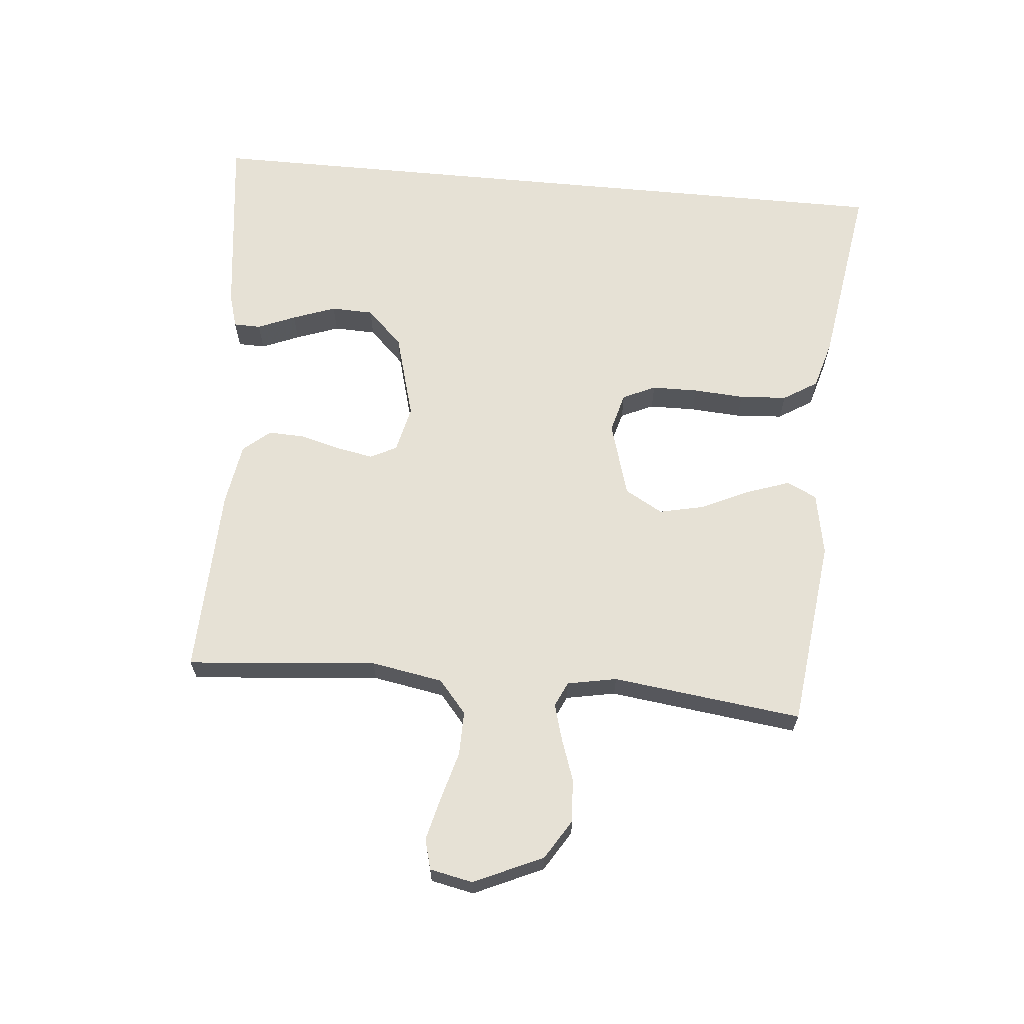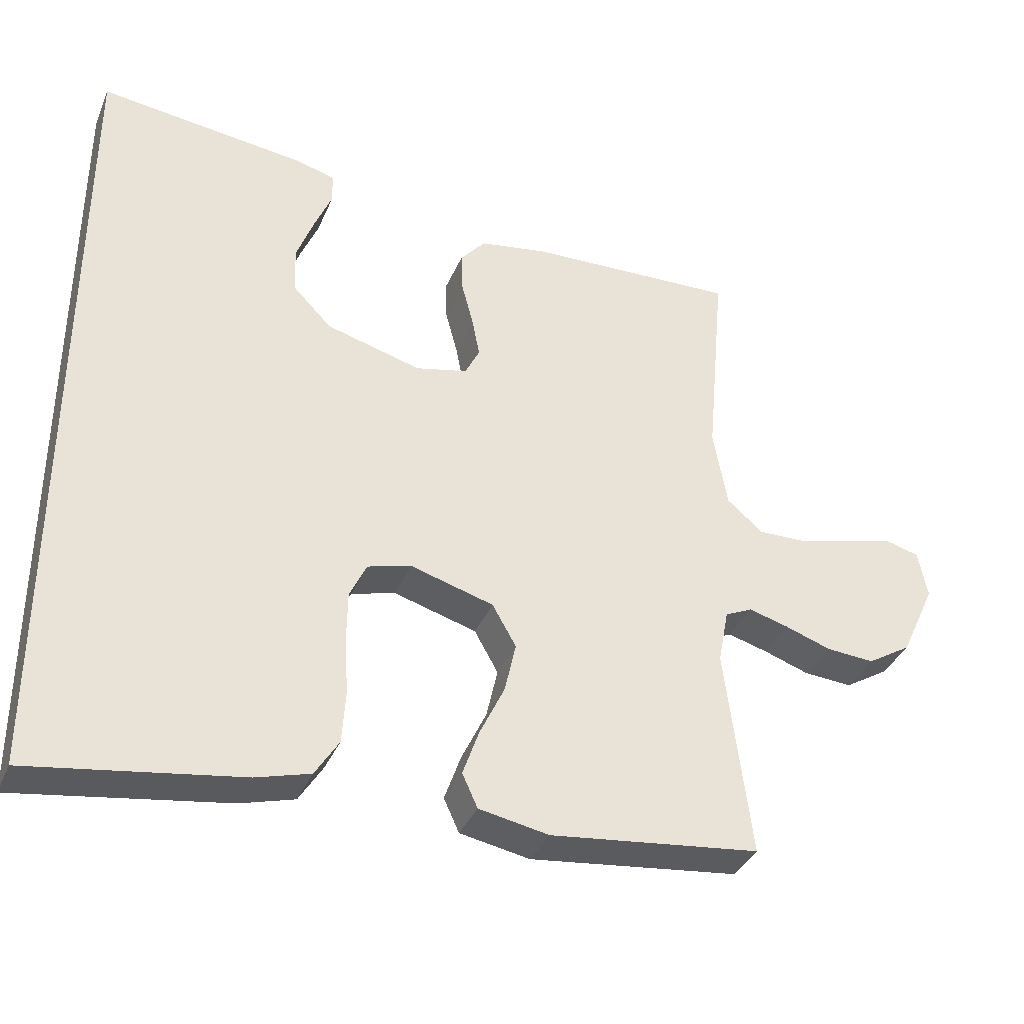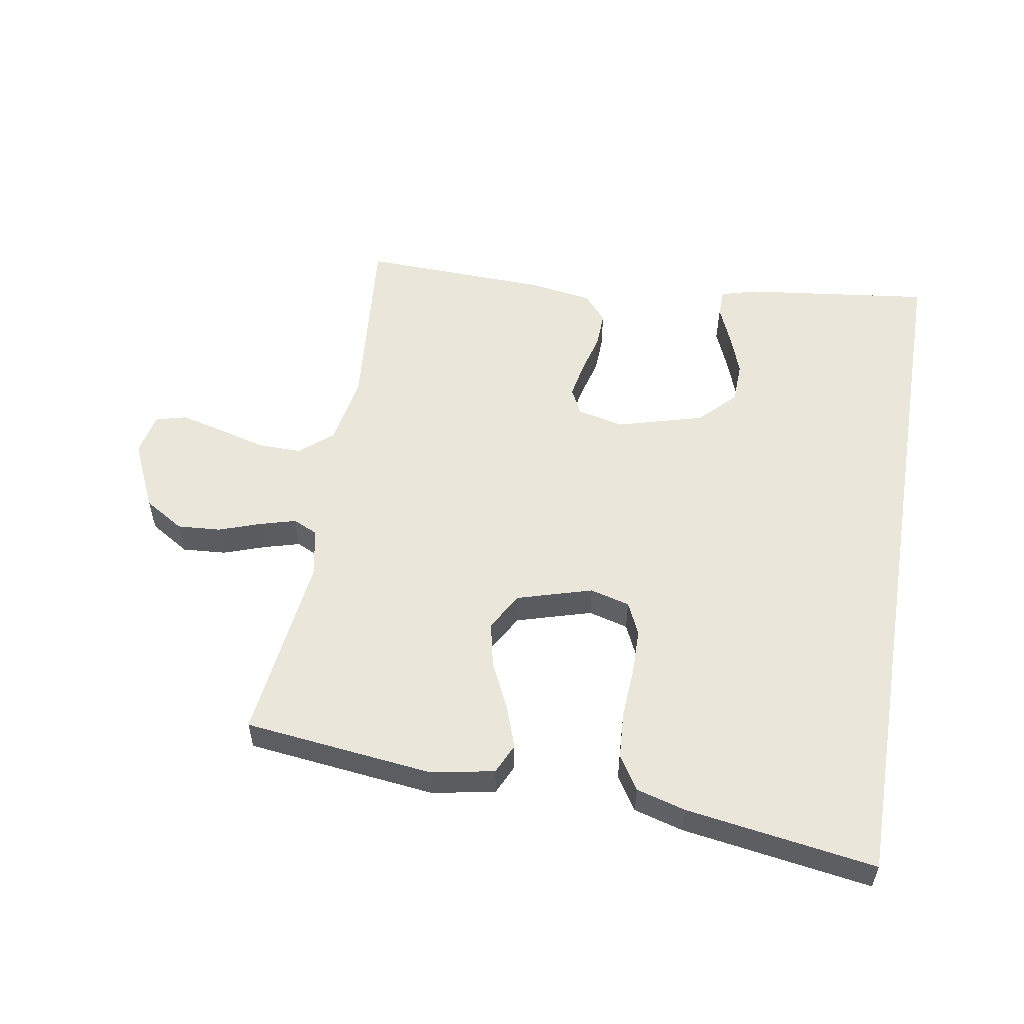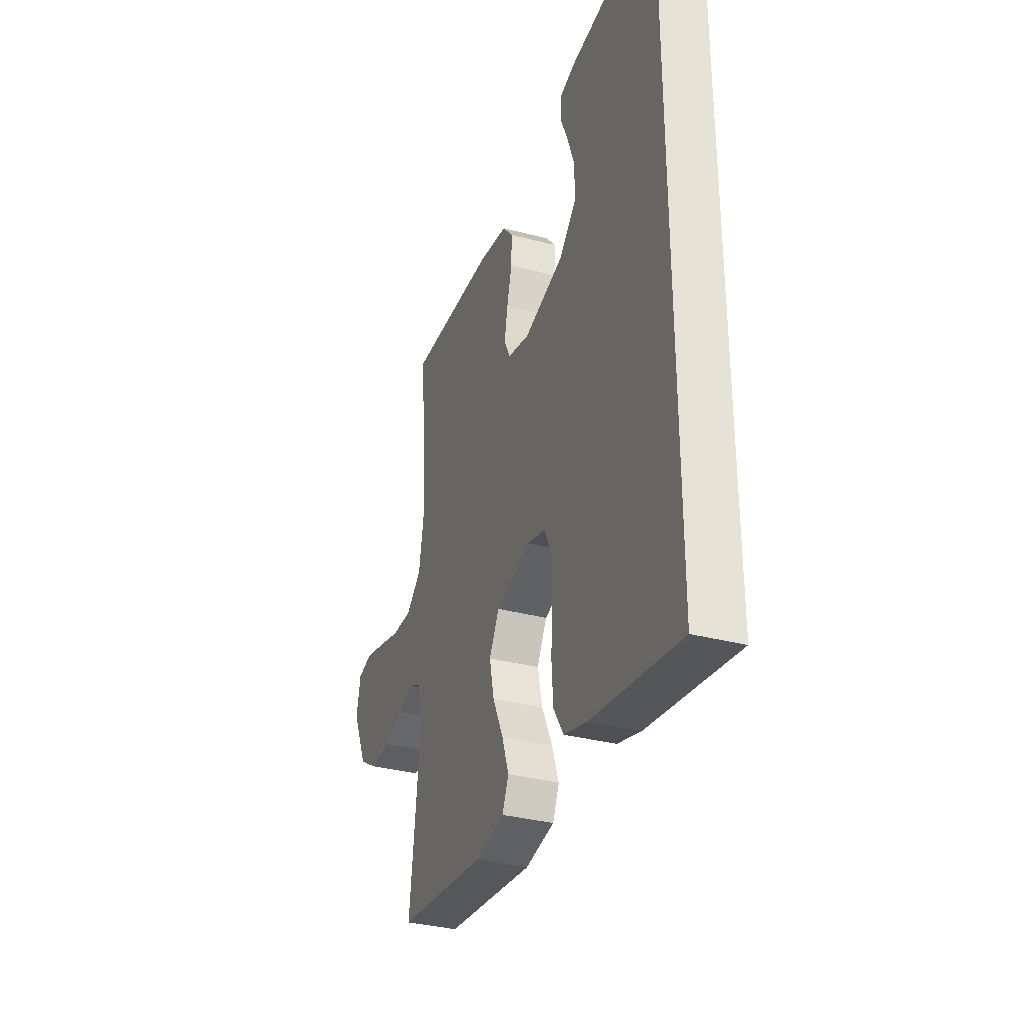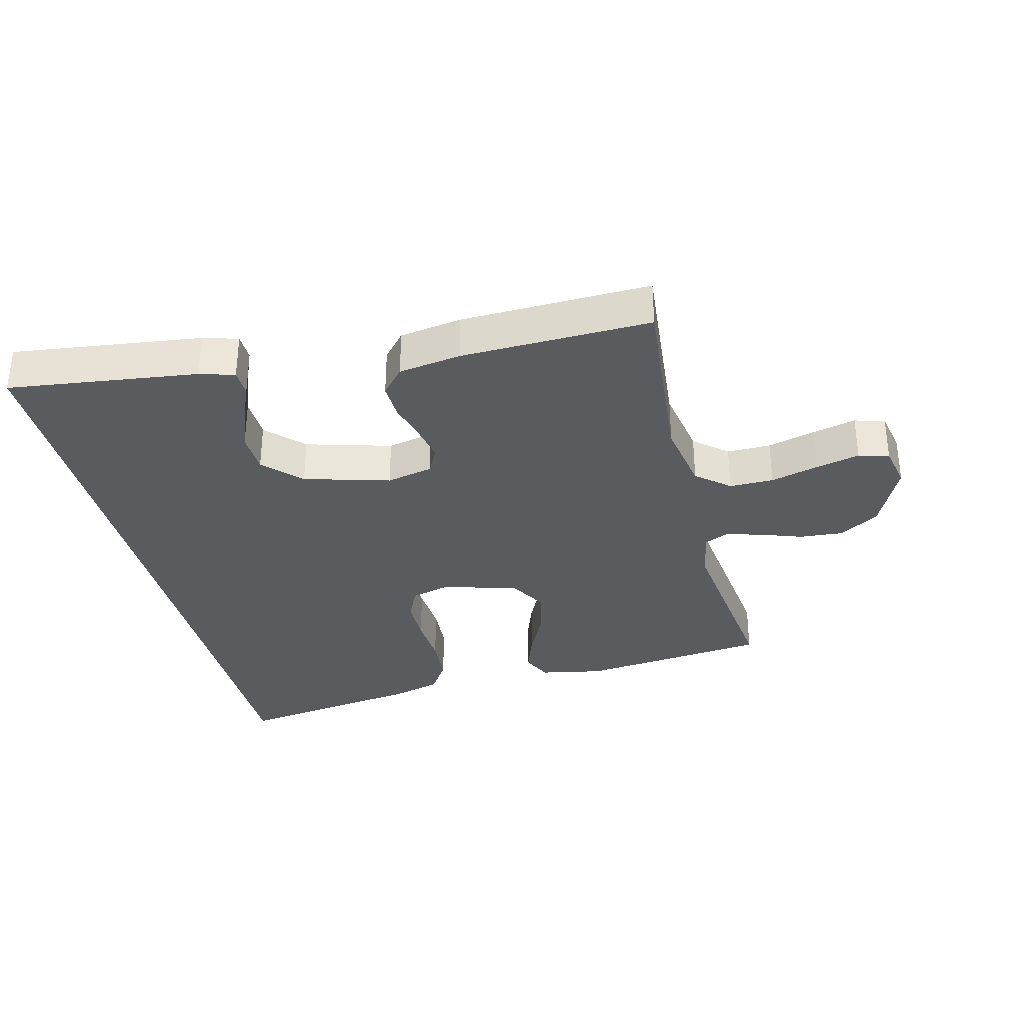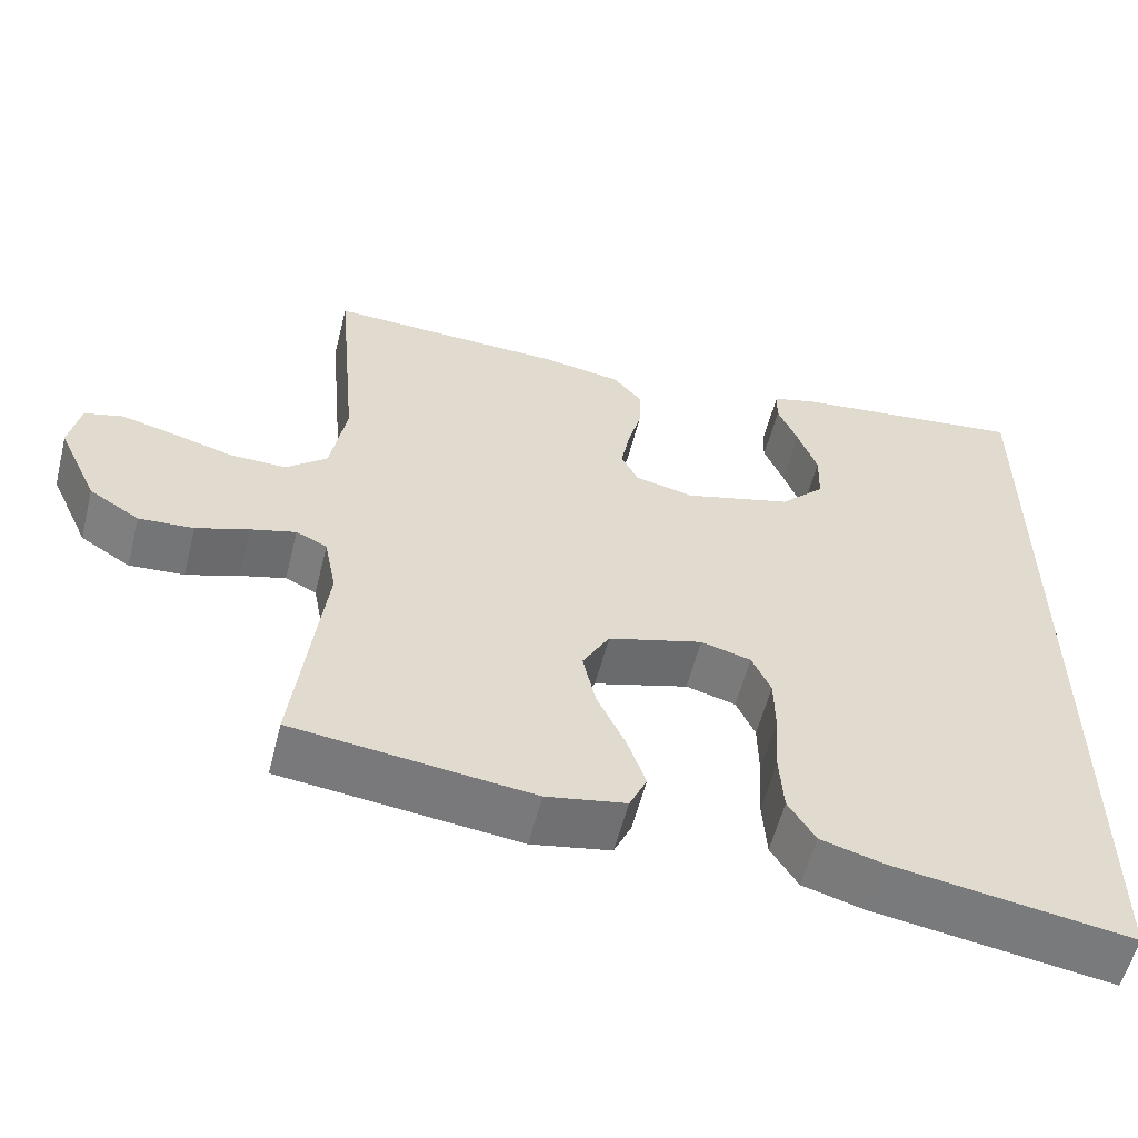
<metadata>
{"format":"obj","ext":"obj","renderer":"f3d","projection":"perspective","resolution":1024,"background":"white","views":[{"elev":64.8,"azim":95.4,"up":"+Y"},{"elev":-36.5,"azim":-21.2,"up":"+Z"},{"elev":54.9,"azim":-170.4,"up":"+Y"},{"elev":-33.6,"azim":-109.8,"up":"+Z"},{"elev":-33.1,"azim":13.8,"up":"+Y"},{"elev":-57.2,"azim":165.8,"up":"+Z"}]}
</metadata>
<code>
v 0.5 0.07 0.5
v 0.473 0.07 0.2
v 0.493 0.07 0.086
v 0.545 0.07 0.042
v 0.615 0.07 0.043
v 0.691 0.07 0.064
v 0.76 0.07 0.081
v 0.808 0.07 0.068
v 0.822 0.07 0
v 0.772 0.07 -0.109
v 0.709 0.07 -0.148
v 0.64 0.07 -0.143
v 0.574 0.07 -0.12
v 0.517 0.07 -0.104
v 0.478 0.07 -0.122
v 0.463 0.07 -0.2
v 0.5 0.07 -0.5
v 0.2 0.07 -0.535
v 0.1 0.07 -0.516
v 0.078 0.07 -0.468
v 0.101 0.07 -0.402
v 0.137 0.07 -0.326
v 0.153 0.07 -0.254
v 0.119 0.07 -0.194
v 0 0.07 -0.159
v -0.063 0.07 -0.176
v -0.087 0.07 -0.228
v -0.088 0.07 -0.301
v -0.083 0.07 -0.382
v -0.088 0.07 -0.457
v -0.122 0.07 -0.511
v -0.2 0.07 -0.533
v -0.5 0.07 -0.579
v -0.5 0.07 0.579
v -0.2 0.07 0.542
v -0.145 0.07 0.526
v -0.144 0.07 0.483
v -0.169 0.07 0.423
v -0.194 0.07 0.355
v -0.192 0.07 0.288
v -0.136 0.07 0.231
v 0 0.07 0.193
v 0.074 0.07 0.21
v 0.095 0.07 0.252
v 0.084 0.07 0.31
v 0.067 0.07 0.374
v 0.065 0.07 0.432
v 0.101 0.07 0.474
v 0.2 0.07 0.49
v 0.5 0 0.5
v 0.473 0 0.2
v 0.493 0 0.086
v 0.545 0 0.042
v 0.615 0 0.043
v 0.691 0 0.064
v 0.76 0 0.081
v 0.808 0 0.068
v 0.822 0 0
v 0.772 0 -0.109
v 0.709 0 -0.148
v 0.64 0 -0.143
v 0.574 0 -0.12
v 0.517 0 -0.104
v 0.478 0 -0.122
v 0.463 0 -0.2
v 0.5 0 -0.5
v 0.2 0 -0.535
v 0.1 0 -0.516
v 0.078 0 -0.468
v 0.101 0 -0.402
v 0.137 0 -0.326
v 0.153 0 -0.254
v 0.119 0 -0.194
v 0 0 -0.159
v -0.063 0 -0.176
v -0.087 0 -0.228
v -0.088 0 -0.301
v -0.083 0 -0.382
v -0.088 0 -0.457
v -0.122 0 -0.511
v -0.2 0 -0.533
v -0.5 0 -0.579
v -0.5 0 0.579
v -0.2 0 0.542
v -0.145 0 0.526
v -0.144 0 0.483
v -0.169 0 0.423
v -0.194 0 0.355
v -0.192 0 0.288
v -0.136 0 0.231
v 0 0 0.193
v 0.074 0 0.21
v 0.095 0 0.252
v 0.084 0 0.31
v 0.067 0 0.374
v 0.065 0 0.432
v 0.101 0 0.474
v 0.2 0 0.49
f 49 1 2
f 48 49 2
f 47 48 2
f 46 47 2
f 45 46 2
f 44 45 2 3
f 43 44 3 4
f 42 43 4
f 36 37 38
f 35 36 38
f 34 35 38
f 34 38 39
f 32 33 34
f 31 32 34
f 30 31 34
f 29 30 34
f 28 29 34
f 27 28 34
f 26 27 34
f 25 26 34
f 24 25 34
f 20 21 22
f 19 20 22
f 18 19 22
f 17 18 22
f 16 17 22
f 15 16 22 23
f 14 15 23 24
f 11 12 13
f 10 11 13
f 9 10 13
f 8 9 13
f 7 8 13
f 6 7 13
f 5 6 13
f 4 5 13 14
f 42 4 14 24
f 34 39 40
f 34 40 41
f 24 34 41
f 24 41 42
f 51 50 98
f 51 98 97
f 51 97 96
f 51 96 95
f 51 95 94
f 52 51 94 93
f 53 52 93 92
f 53 92 91
f 87 86 85
f 87 85 84
f 87 84 83
f 88 87 83
f 83 82 81
f 83 81 80
f 83 80 79
f 83 79 78
f 83 78 77
f 83 77 76
f 83 76 75
f 83 75 74
f 83 74 73
f 71 70 69
f 71 69 68
f 71 68 67
f 71 67 66
f 71 66 65
f 72 71 65 64
f 73 72 64 63
f 62 61 60
f 62 60 59
f 62 59 58
f 62 58 57
f 62 57 56
f 62 56 55
f 62 55 54
f 63 62 54 53
f 73 63 53 91
f 89 88 83
f 90 89 83
f 90 83 73
f 91 90 73
f 1 50 51 2
f 2 51 52 3
f 3 52 53 4
f 4 53 54 5
f 5 54 55 6
f 6 55 56 7
f 7 56 57 8
f 8 57 58 9
f 9 58 59 10
f 10 59 60 11
f 11 60 61 12
f 12 61 62 13
f 13 62 63 14
f 14 63 64 15
f 15 64 65 16
f 16 65 66 17
f 17 66 67 18
f 18 67 68 19
f 19 68 69 20
f 20 69 70 21
f 21 70 71 22
f 22 71 72 23
f 23 72 73 24
f 24 73 74 25
f 25 74 75 26
f 26 75 76 27
f 27 76 77 28
f 28 77 78 29
f 29 78 79 30
f 30 79 80 31
f 31 80 81 32
f 32 81 82 33
f 33 82 83 34
f 34 83 84 35
f 35 84 85 36
f 36 85 86 37
f 37 86 87 38
f 38 87 88 39
f 39 88 89 40
f 40 89 90 41
f 41 90 91 42
f 42 91 92 43
f 43 92 93 44
f 44 93 94 45
f 45 94 95 46
f 46 95 96 47
f 47 96 97 48
f 48 97 98 49
f 49 98 50 1

</code>
